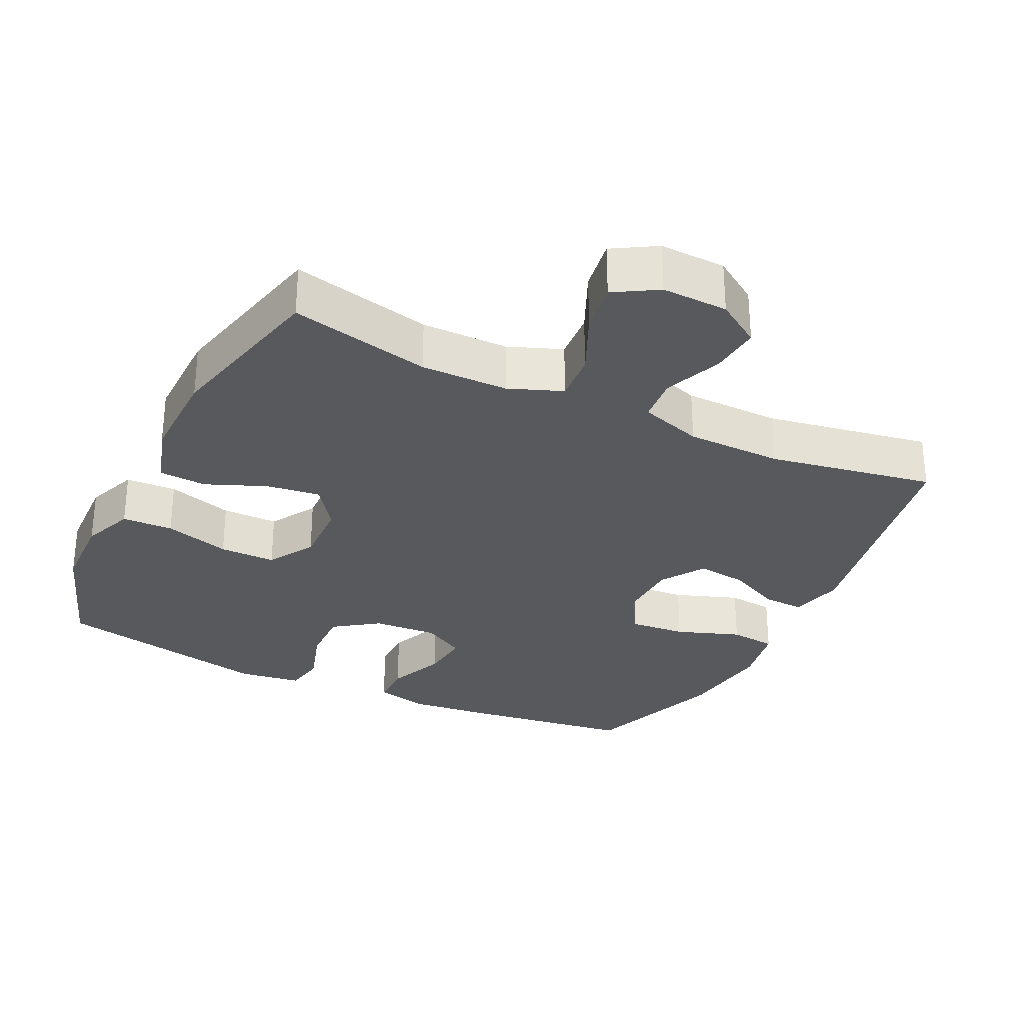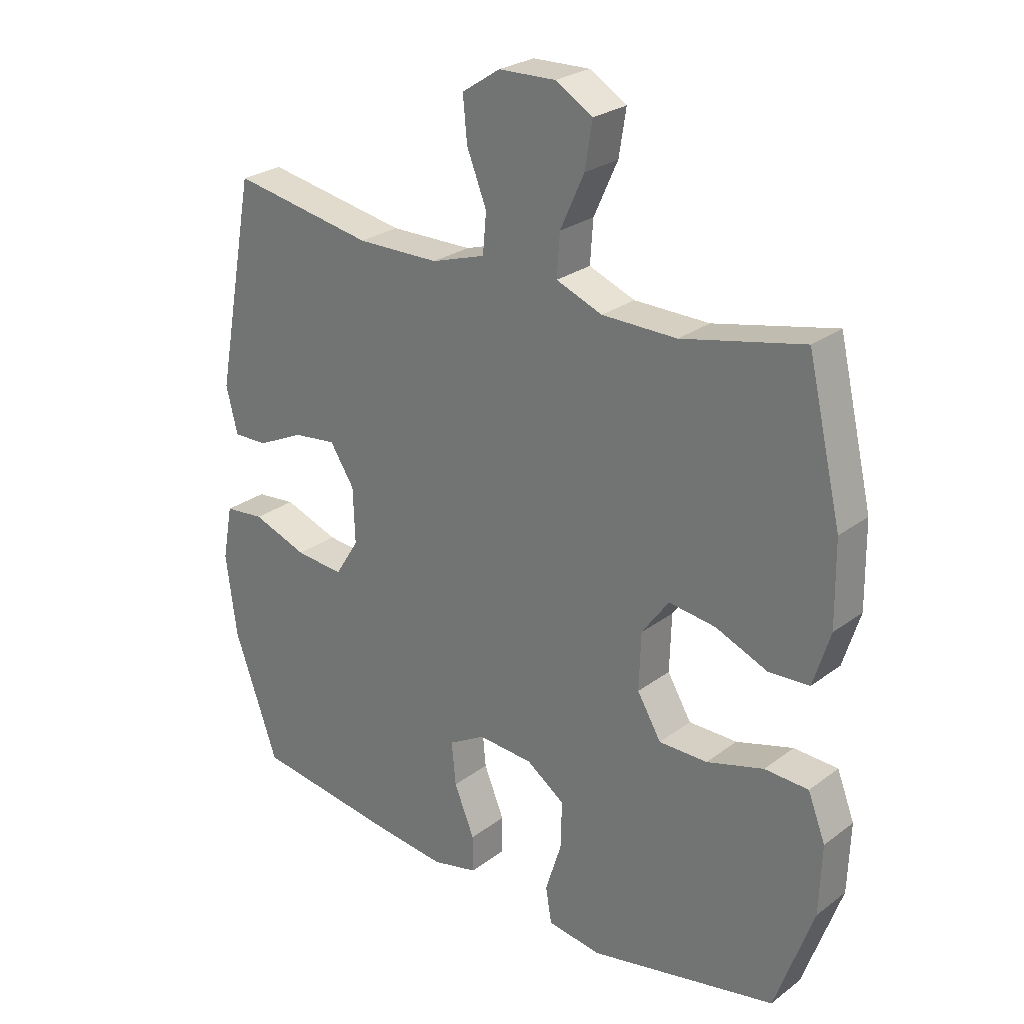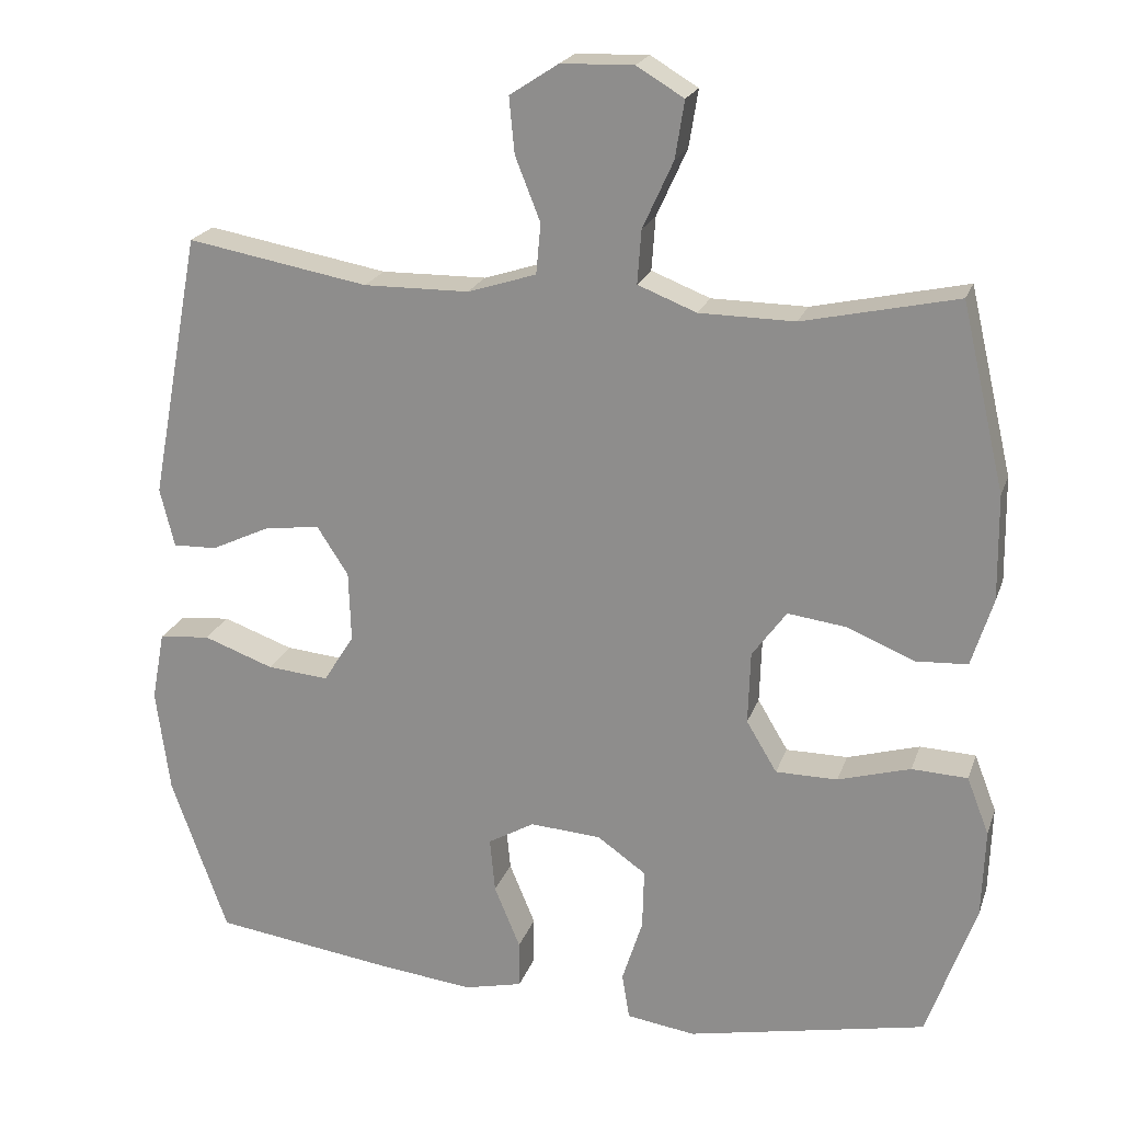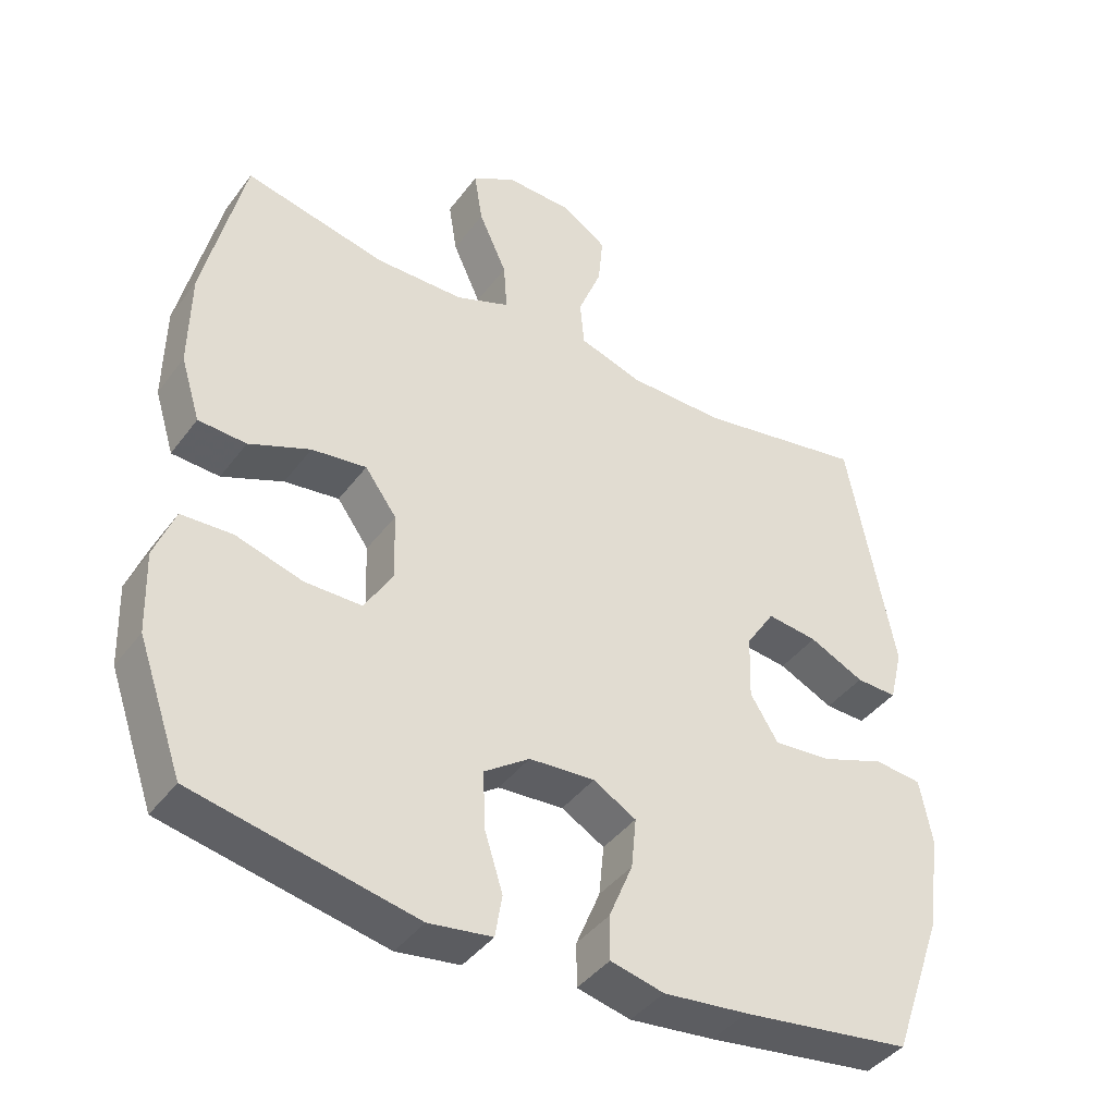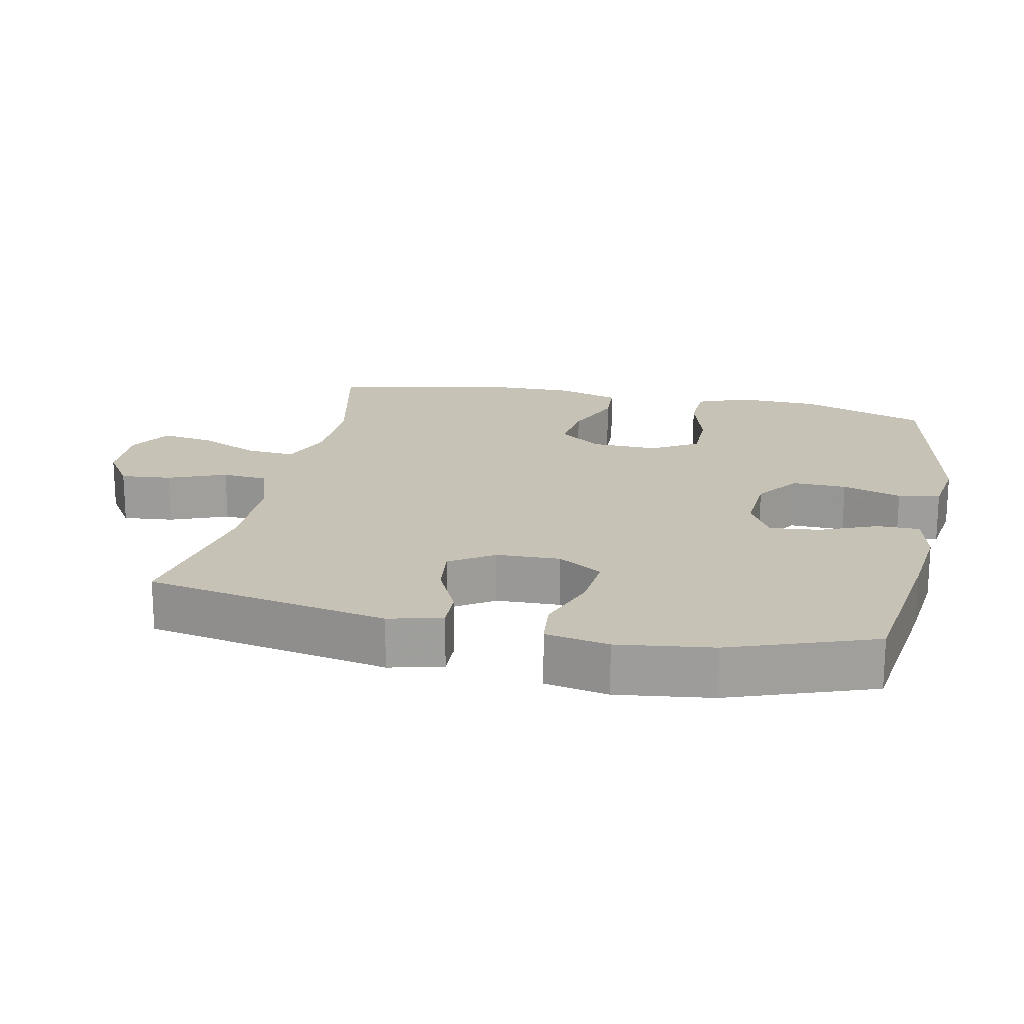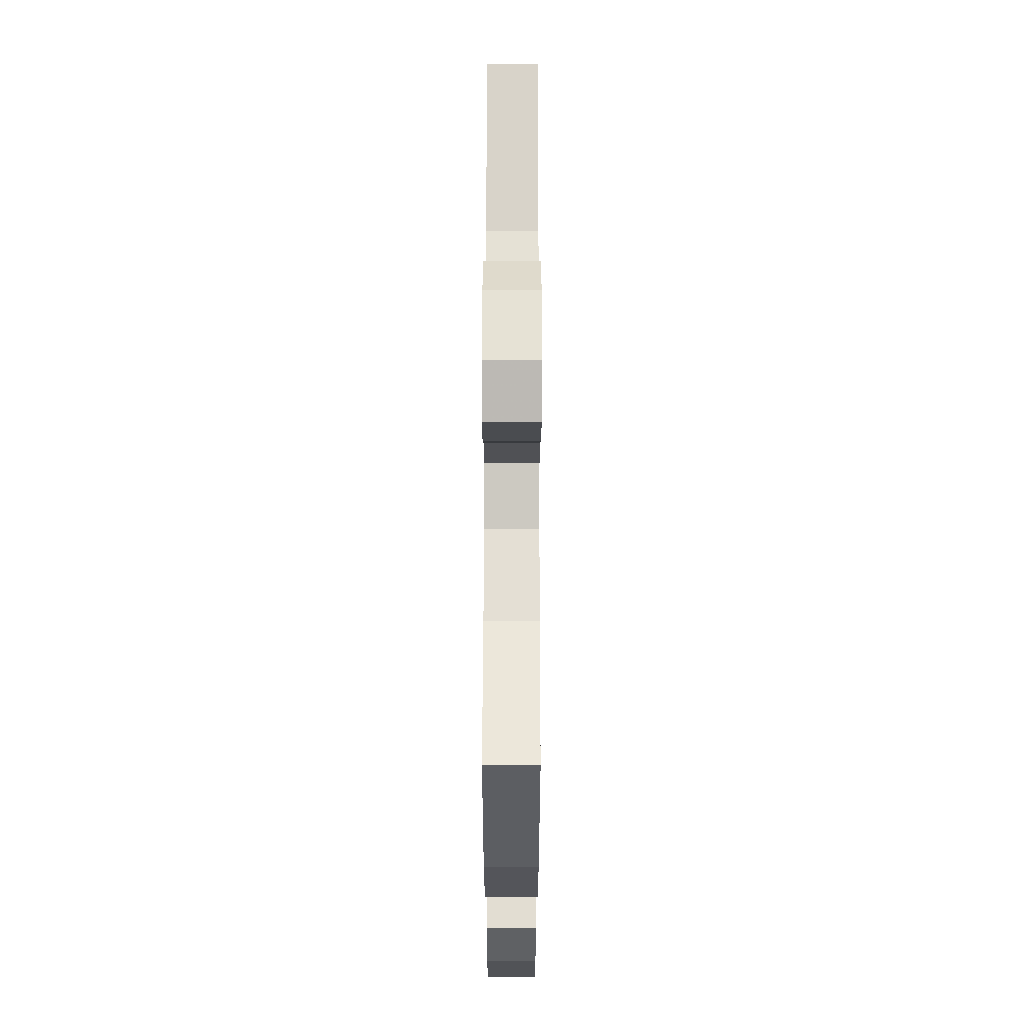
<metadata>
{"format":"obj","ext":"obj","renderer":"f3d","projection":"perspective","resolution":1024,"background":"white","views":[{"elev":-29.8,"azim":-25.9,"up":"+Y"},{"elev":26.1,"azim":-139.4,"up":"+Z"},{"elev":21.2,"azim":-163.6,"up":"+Z"},{"elev":-41.3,"azim":-33.3,"up":"+Z"},{"elev":19.1,"azim":101.9,"up":"+Y"},{"elev":65.8,"azim":-89.9,"up":"+Z"}]}
</metadata>
<code>
v 0.5 0.07 0.5
v 0.566 0.07 0.15
v 0.547 0.07 0.073
v 0.489 0.07 0.075
v 0.411 0.07 0.112
v 0.339 0.07 0.121
v 0.298 0.07 0.058
v 0.295 0.07 -0.034
v 0.335 0.07 -0.098
v 0.416 0.07 -0.091
v 0.508 0.07 -0.058
v 0.575 0.07 -0.065
v 0.592 0.07 -0.156
v 0.574 0.07 -0.293
v 0.5 0.07 -0.5
v 0.258 0.07 -0.533
v 0.138 0.07 -0.546
v 0.062 0.07 -0.528
v 0.062 0.07 -0.466
v 0.096 0.07 -0.384
v 0.103 0.07 -0.312
v 0.042 0.07 -0.277
v -0.051 0.07 -0.283
v -0.115 0.07 -0.328
v -0.113 0.07 -0.407
v -0.086 0.07 -0.492
v -0.096 0.07 -0.552
v -0.186 0.07 -0.565
v -0.5 0.07 -0.5
v -0.564 0.07 -0.319
v -0.568 0.07 -0.203
v -0.539 0.07 -0.128
v -0.466 0.07 -0.125
v -0.371 0.07 -0.153
v -0.29 0.07 -0.153
v -0.25 0.07 -0.086
v -0.253 0.07 0.009
v -0.298 0.07 0.071
v -0.376 0.07 0.061
v -0.463 0.07 0.025
v -0.531 0.07 0.029
v -0.559 0.07 0.119
v -0.557 0.07 0.257
v -0.5 0.07 0.5
v -0.298 0.07 0.455
v -0.173 0.07 0.456
v -0.096 0.07 0.486
v -0.101 0.07 0.556
v -0.141 0.07 0.644
v -0.153 0.07 0.719
v -0.091 0.07 0.756
v 0.004 0.07 0.753
v 0.068 0.07 0.711
v 0.061 0.07 0.638
v 0.028 0.07 0.555
v 0.034 0.07 0.489
v 0.124 0.07 0.46
v 0.262 0.07 0.458
v 0.5 0 0.5
v 0.566 0 0.15
v 0.547 0 0.073
v 0.489 0 0.075
v 0.411 0 0.112
v 0.339 0 0.121
v 0.298 0 0.058
v 0.295 0 -0.034
v 0.335 0 -0.098
v 0.416 0 -0.091
v 0.508 0 -0.058
v 0.575 0 -0.065
v 0.592 0 -0.156
v 0.574 0 -0.293
v 0.5 0 -0.5
v 0.258 0 -0.533
v 0.138 0 -0.546
v 0.062 0 -0.528
v 0.062 0 -0.466
v 0.096 0 -0.384
v 0.103 0 -0.312
v 0.042 0 -0.277
v -0.051 0 -0.283
v -0.115 0 -0.328
v -0.113 0 -0.407
v -0.086 0 -0.492
v -0.096 0 -0.552
v -0.186 0 -0.565
v -0.5 0 -0.5
v -0.564 0 -0.319
v -0.568 0 -0.203
v -0.539 0 -0.128
v -0.466 0 -0.125
v -0.371 0 -0.153
v -0.29 0 -0.153
v -0.25 0 -0.086
v -0.253 0 0.009
v -0.298 0 0.071
v -0.376 0 0.061
v -0.463 0 0.025
v -0.531 0 0.029
v -0.559 0 0.119
v -0.557 0 0.257
v -0.5 0 0.5
v -0.298 0 0.455
v -0.173 0 0.456
v -0.096 0 0.486
v -0.101 0 0.556
v -0.141 0 0.644
v -0.153 0 0.719
v -0.091 0 0.756
v 0.004 0 0.753
v 0.068 0 0.711
v 0.061 0 0.638
v 0.028 0 0.555
v 0.034 0 0.489
v 0.124 0 0.46
v 0.262 0 0.458
f 52 53 54 55
f 52 55 56
f 51 52 56
f 48 49 50 51
f 47 48 51 56
f 46 47 56 57
f 42 43 44 45
f 42 45 46
f 39 40 41 42
f 38 39 42 46
f 37 38 46 57
f 31 32 33 34
f 31 34 35
f 30 31 35
f 29 30 35
f 28 29 35
f 25 26 27 28
f 24 25 28 35
f 23 24 35 36
f 17 18 19 20
f 17 20 21
f 16 17 21
f 15 16 21
f 14 15 21 22
f 10 11 12 13
f 9 10 13 14
f 2 3 4 5
f 58 1 2 5
f 58 5 6
f 57 58 6 7
f 37 57 7 8
f 22 23 36 37
f 9 14 22 37
f 8 9 37
f 113 112 111 110
f 114 113 110
f 114 110 109
f 109 108 107 106
f 114 109 106 105
f 115 114 105 104
f 103 102 101 100
f 104 103 100
f 100 99 98 97
f 104 100 97 96
f 115 104 96 95
f 92 91 90 89
f 93 92 89
f 93 89 88
f 93 88 87
f 93 87 86
f 86 85 84 83
f 93 86 83 82
f 94 93 82 81
f 78 77 76 75
f 79 78 75
f 79 75 74
f 79 74 73
f 80 79 73 72
f 71 70 69 68
f 72 71 68 67
f 63 62 61 60
f 63 60 59 116
f 64 63 116
f 65 64 116 115
f 66 65 115 95
f 95 94 81 80
f 95 80 72 67
f 95 67 66
f 1 59 60 2
f 2 60 61 3
f 3 61 62 4
f 4 62 63 5
f 5 63 64 6
f 6 64 65 7
f 7 65 66 8
f 8 66 67 9
f 9 67 68 10
f 10 68 69 11
f 11 69 70 12
f 12 70 71 13
f 13 71 72 14
f 14 72 73 15
f 15 73 74 16
f 16 74 75 17
f 17 75 76 18
f 18 76 77 19
f 19 77 78 20
f 20 78 79 21
f 21 79 80 22
f 22 80 81 23
f 23 81 82 24
f 24 82 83 25
f 25 83 84 26
f 26 84 85 27
f 27 85 86 28
f 28 86 87 29
f 29 87 88 30
f 30 88 89 31
f 31 89 90 32
f 32 90 91 33
f 33 91 92 34
f 34 92 93 35
f 35 93 94 36
f 36 94 95 37
f 37 95 96 38
f 38 96 97 39
f 39 97 98 40
f 40 98 99 41
f 41 99 100 42
f 42 100 101 43
f 43 101 102 44
f 44 102 103 45
f 45 103 104 46
f 46 104 105 47
f 47 105 106 48
f 48 106 107 49
f 49 107 108 50
f 50 108 109 51
f 51 109 110 52
f 52 110 111 53
f 53 111 112 54
f 54 112 113 55
f 55 113 114 56
f 56 114 115 57
f 57 115 116 58
f 58 116 59 1

</code>
